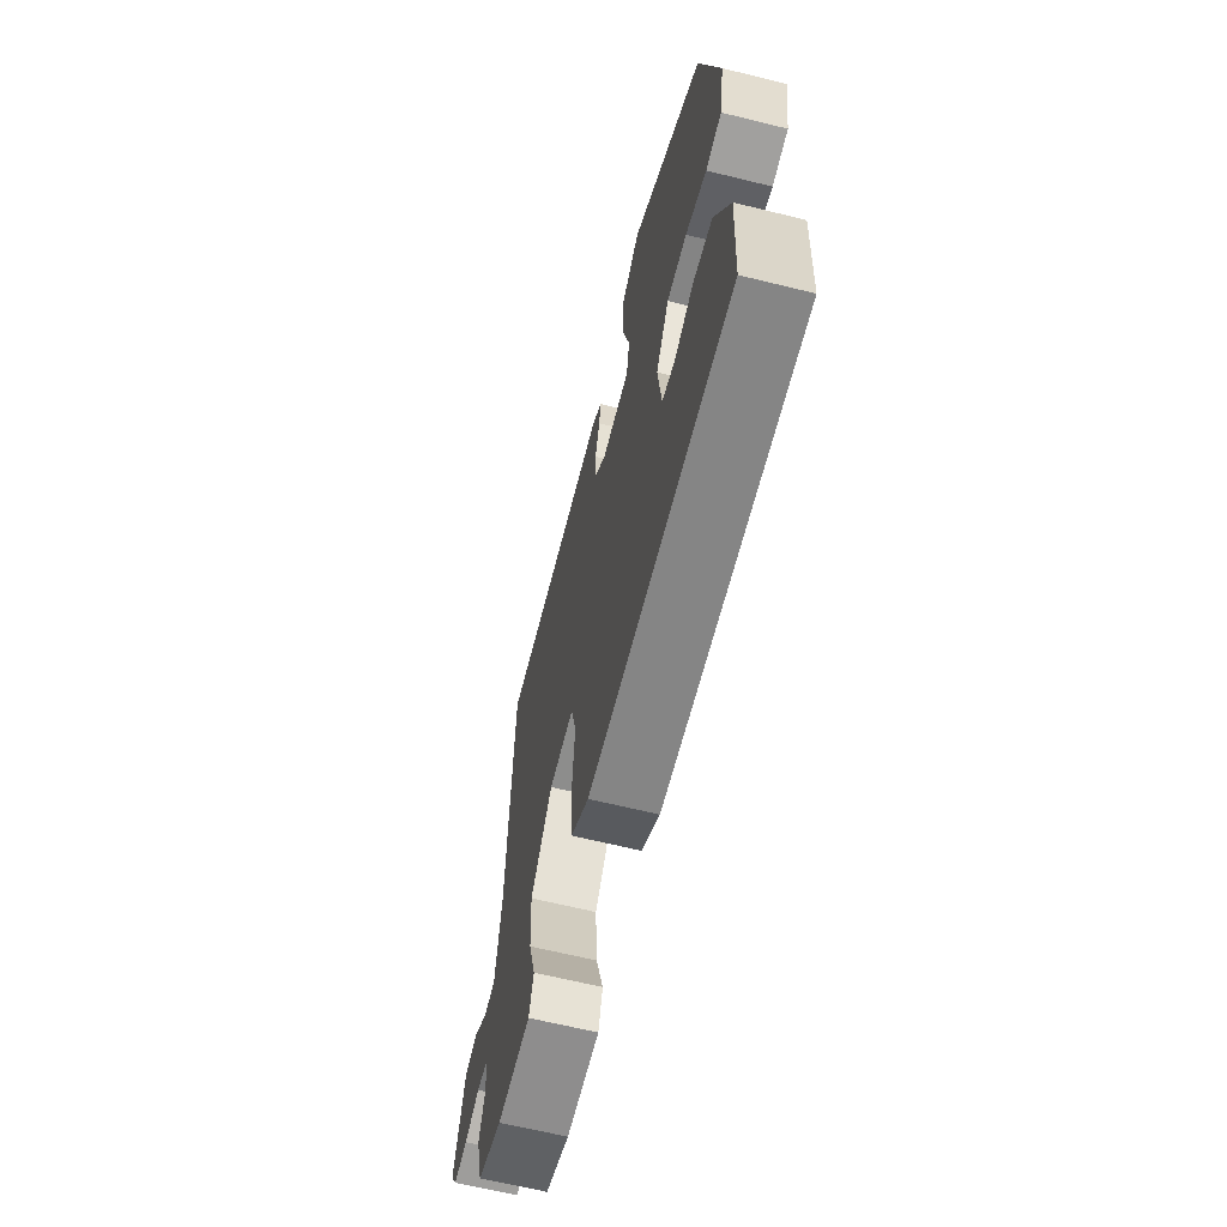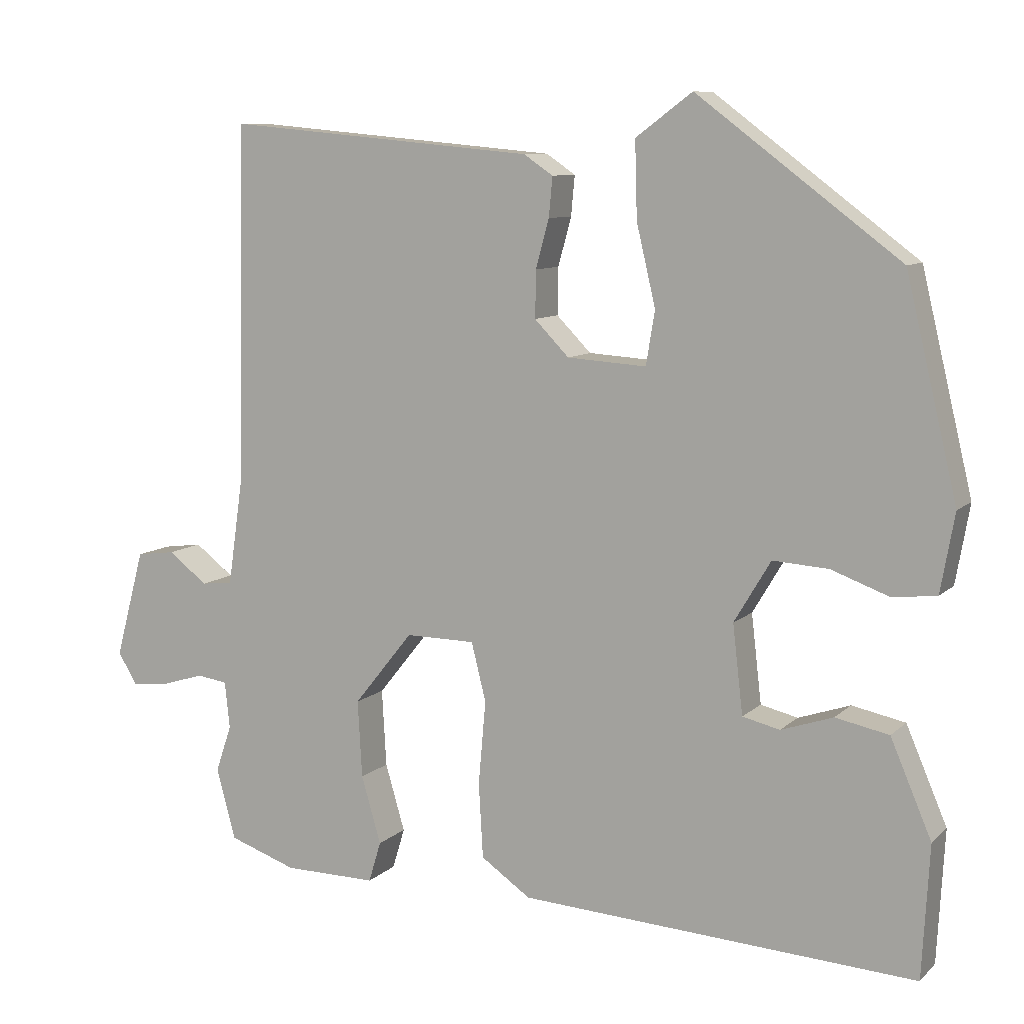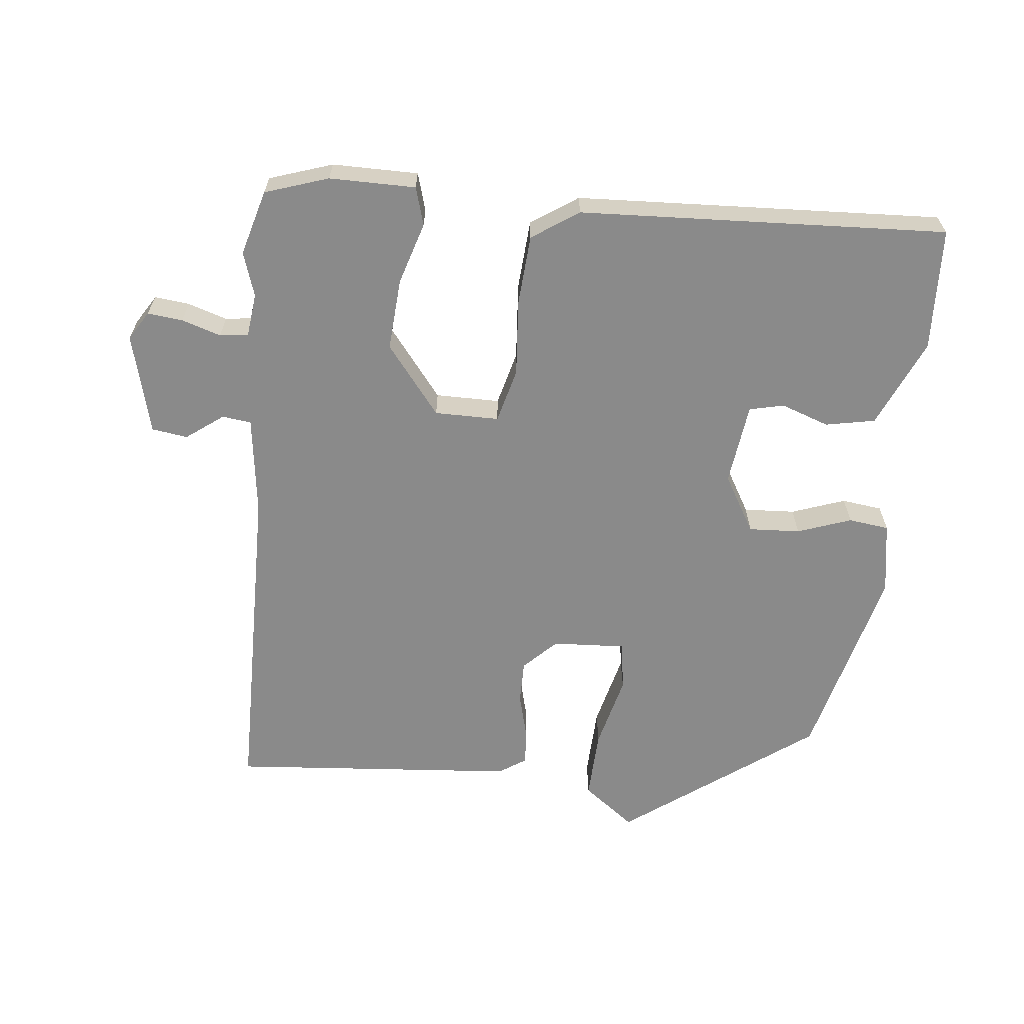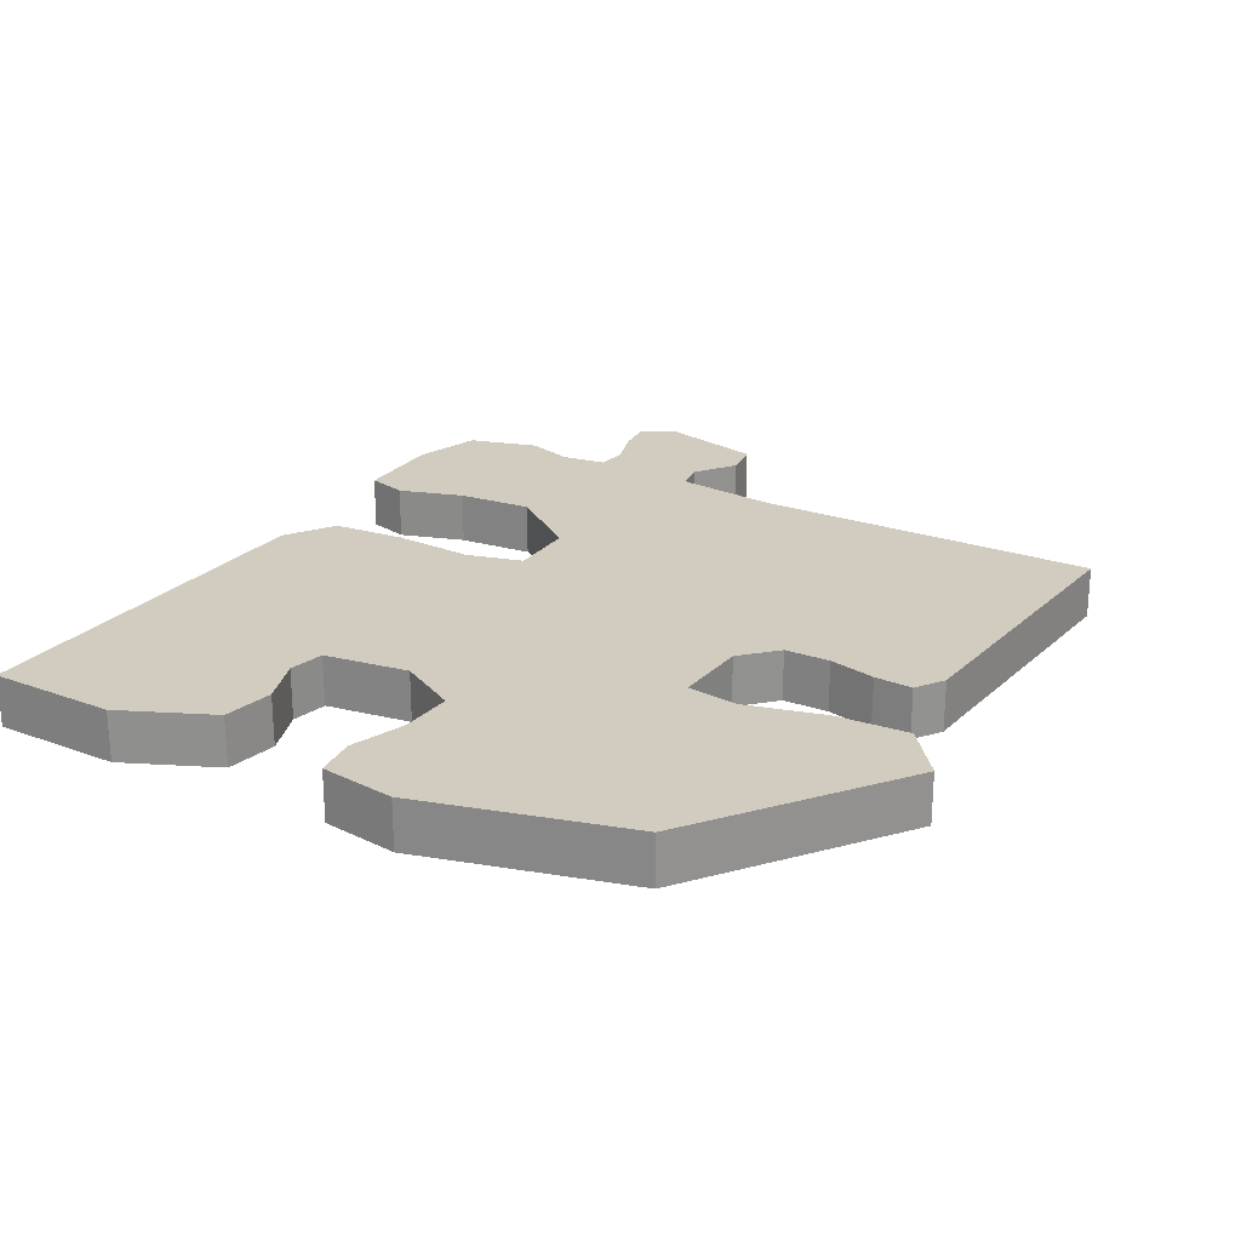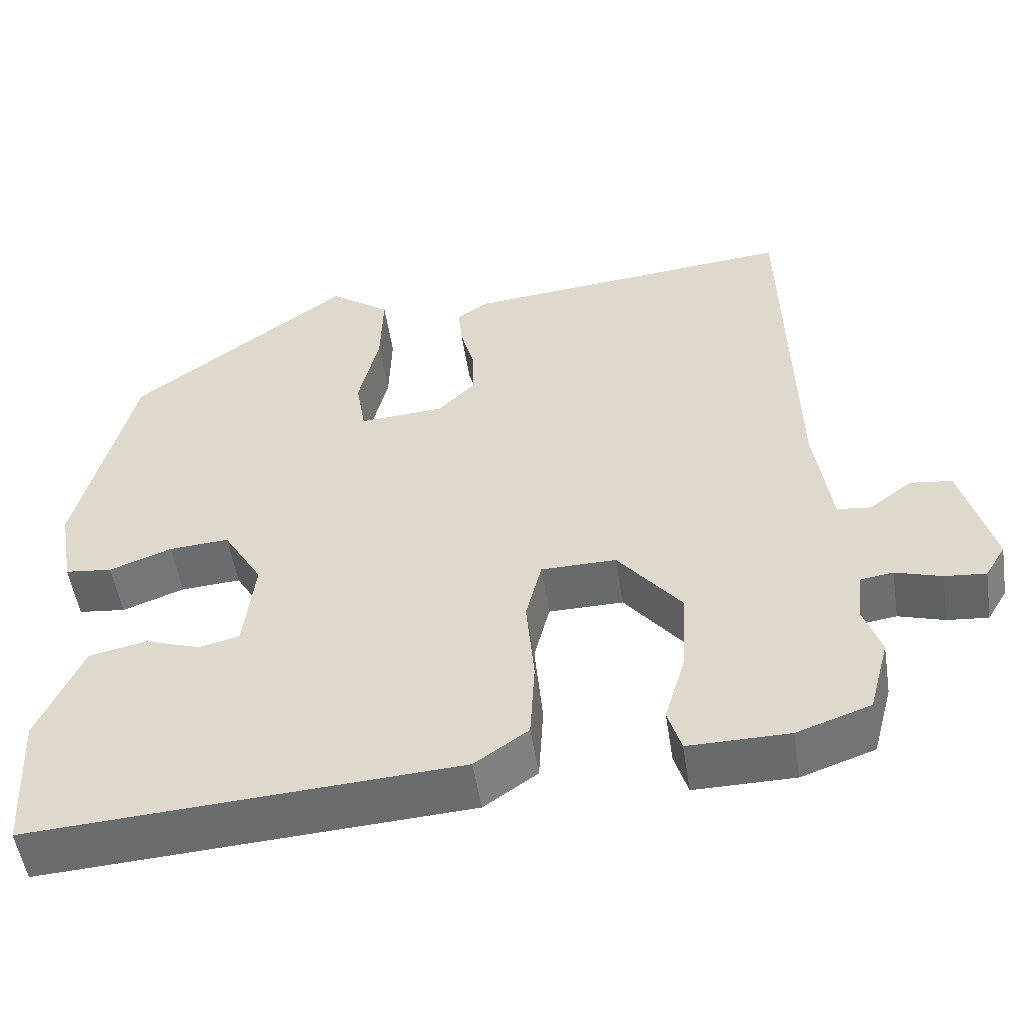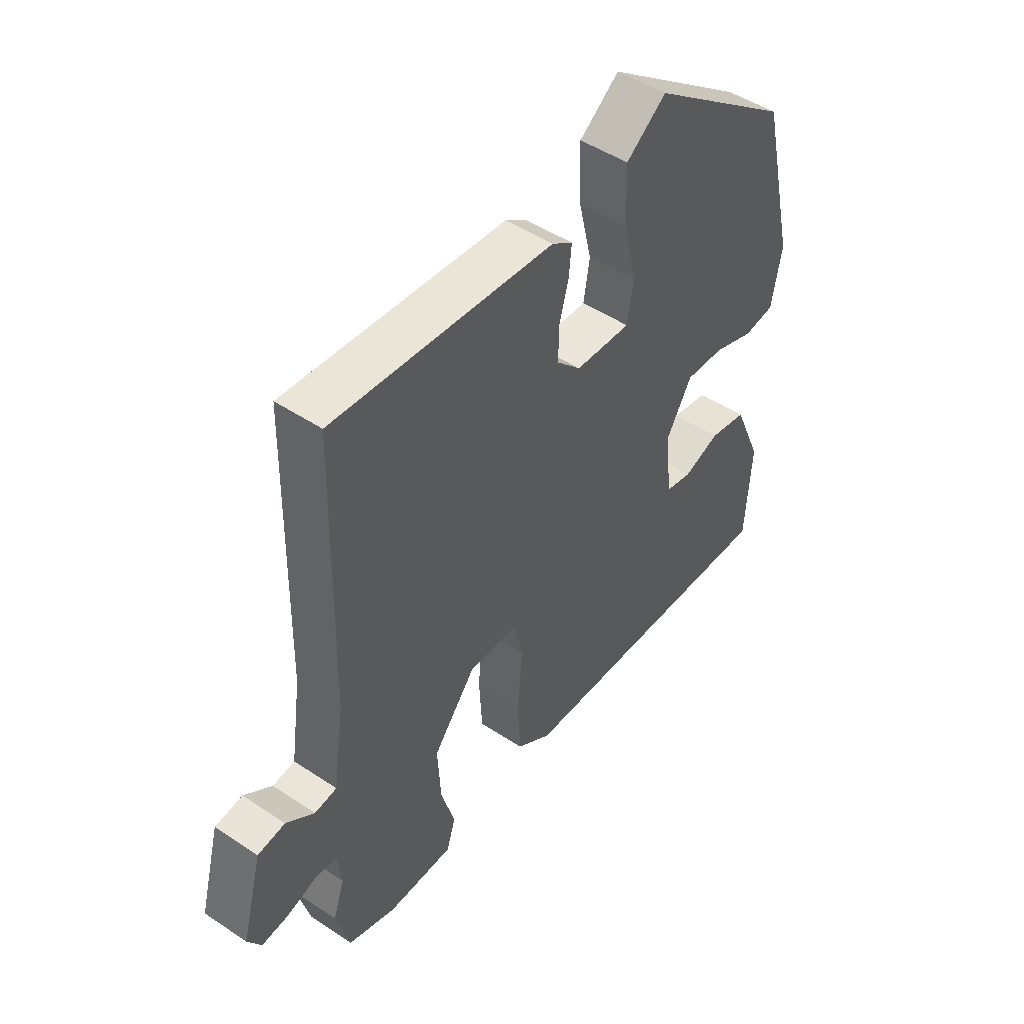
<metadata>
{"format":"obj","ext":"obj","renderer":"f3d","projection":"perspective","resolution":1024,"background":"white","views":[{"elev":-65.1,"azim":-103.9,"up":"+Z"},{"elev":9.1,"azim":-154.5,"up":"+Z"},{"elev":-63.5,"azim":173.4,"up":"+Y"},{"elev":23.9,"azim":-61.1,"up":"+Y"},{"elev":-52.8,"azim":8.8,"up":"+Z"},{"elev":48.4,"azim":126.6,"up":"+Z"}]}
</metadata>
<code>
v 0.521 0.07 -0.42
v 0.495 0.07 -0.517
v 0.402 0.07 -0.549
v 0.275 0.07 -0.55
v 0.258 0.07 -0.494
v 0.285 0.07 -0.402
v 0.291 0.07 -0.296
v 0.21 0.07 -0.195
v 0.115 0.07 -0.196
v 0.095 0.07 -0.276
v 0.105 0.07 -0.39
v 0.099 0.07 -0.493
v 0.031 0.07 -0.54
v -0.511 0.07 -0.572
v -0.521 0.07 -0.391
v -0.465 0.07 -0.26
v -0.392 0.07 -0.245
v -0.321 0.07 -0.269
v -0.27 0.07 -0.257
v -0.256 0.07 -0.136
v -0.306 0.07 -0.052
v -0.382 0.07 -0.057
v -0.461 0.07 -0.086
v -0.521 0.07 -0.079
v -0.54 0.07 0.028
v -0.47 0.07 0.321
v -0.193 0.07 0.529
v -0.116 0.07 0.472
v -0.119 0.07 0.368
v -0.145 0.07 0.258
v -0.133 0.07 0.185
v -0.025 0.07 0.192
v 0.022 0.07 0.24
v 0.021 0.07 0.304
v 0.003 0.07 0.37
v -0.002 0.07 0.424
v 0.038 0.07 0.451
v 0.462 0.07 0.49
v 0.473 0.07 0
v 0.494 0.07 -0.146
v 0.537 0.07 -0.151
v 0.591 0.07 -0.11
v 0.644 0.07 -0.117
v 0.684 0.07 -0.265
v 0.658 0.07 -0.308
v 0.606 0.07 -0.303
v 0.548 0.07 -0.285
v 0.506 0.07 -0.291
v 0.499 0.07 -0.355
v 0.521 0 -0.42
v 0.495 0 -0.517
v 0.402 0 -0.549
v 0.275 0 -0.55
v 0.258 0 -0.494
v 0.285 0 -0.402
v 0.291 0 -0.296
v 0.21 0 -0.195
v 0.115 0 -0.196
v 0.095 0 -0.276
v 0.105 0 -0.39
v 0.099 0 -0.493
v 0.031 0 -0.54
v -0.511 0 -0.572
v -0.521 0 -0.391
v -0.465 0 -0.26
v -0.392 0 -0.245
v -0.321 0 -0.269
v -0.27 0 -0.257
v -0.256 0 -0.136
v -0.306 0 -0.052
v -0.382 0 -0.057
v -0.461 0 -0.086
v -0.521 0 -0.079
v -0.54 0 0.028
v -0.47 0 0.321
v -0.193 0 0.529
v -0.116 0 0.472
v -0.119 0 0.368
v -0.145 0 0.258
v -0.133 0 0.185
v -0.025 0 0.192
v 0.022 0 0.24
v 0.021 0 0.304
v 0.003 0 0.37
v -0.002 0 0.424
v 0.038 0 0.451
v 0.462 0 0.49
v 0.473 0 0
v 0.494 0 -0.146
v 0.537 0 -0.151
v 0.591 0 -0.11
v 0.644 0 -0.117
v 0.684 0 -0.265
v 0.658 0 -0.308
v 0.606 0 -0.303
v 0.548 0 -0.285
v 0.506 0 -0.291
v 0.499 0 -0.355
f 44 45 46 47
f 44 47 48
f 41 42 43 44
f 40 41 44 48
f 39 40 48 49
f 37 38 39
f 34 35 36 37
f 33 34 37 39
f 32 33 39 49
f 27 28 29 30
f 27 30 31
f 26 27 31
f 25 26 31
f 22 23 24 25
f 21 22 25 31
f 20 21 31 32
f 15 16 17 18
f 15 18 19
f 14 15 19
f 13 14 19
f 10 11 12 13
f 10 13 19 20
f 3 4 5 6
f 3 6 7
f 2 3 7
f 1 2 7 8
f 32 49 1 8
f 9 10 20 32
f 8 9 32
f 96 95 94 93
f 97 96 93
f 93 92 91 90
f 97 93 90 89
f 98 97 89 88
f 88 87 86
f 86 85 84 83
f 88 86 83 82
f 98 88 82 81
f 79 78 77 76
f 80 79 76
f 80 76 75
f 80 75 74
f 74 73 72 71
f 80 74 71 70
f 81 80 70 69
f 67 66 65 64
f 68 67 64
f 68 64 63
f 68 63 62
f 62 61 60 59
f 69 68 62 59
f 55 54 53 52
f 56 55 52
f 56 52 51
f 57 56 51 50
f 57 50 98 81
f 81 69 59 58
f 81 58 57
f 1 50 51 2
f 2 51 52 3
f 3 52 53 4
f 4 53 54 5
f 5 54 55 6
f 6 55 56 7
f 7 56 57 8
f 8 57 58 9
f 9 58 59 10
f 10 59 60 11
f 11 60 61 12
f 12 61 62 13
f 13 62 63 14
f 14 63 64 15
f 15 64 65 16
f 16 65 66 17
f 17 66 67 18
f 18 67 68 19
f 19 68 69 20
f 20 69 70 21
f 21 70 71 22
f 22 71 72 23
f 23 72 73 24
f 24 73 74 25
f 25 74 75 26
f 26 75 76 27
f 27 76 77 28
f 28 77 78 29
f 29 78 79 30
f 30 79 80 31
f 31 80 81 32
f 32 81 82 33
f 33 82 83 34
f 34 83 84 35
f 35 84 85 36
f 36 85 86 37
f 37 86 87 38
f 38 87 88 39
f 39 88 89 40
f 40 89 90 41
f 41 90 91 42
f 42 91 92 43
f 43 92 93 44
f 44 93 94 45
f 45 94 95 46
f 46 95 96 47
f 47 96 97 48
f 48 97 98 49
f 49 98 50 1

</code>
